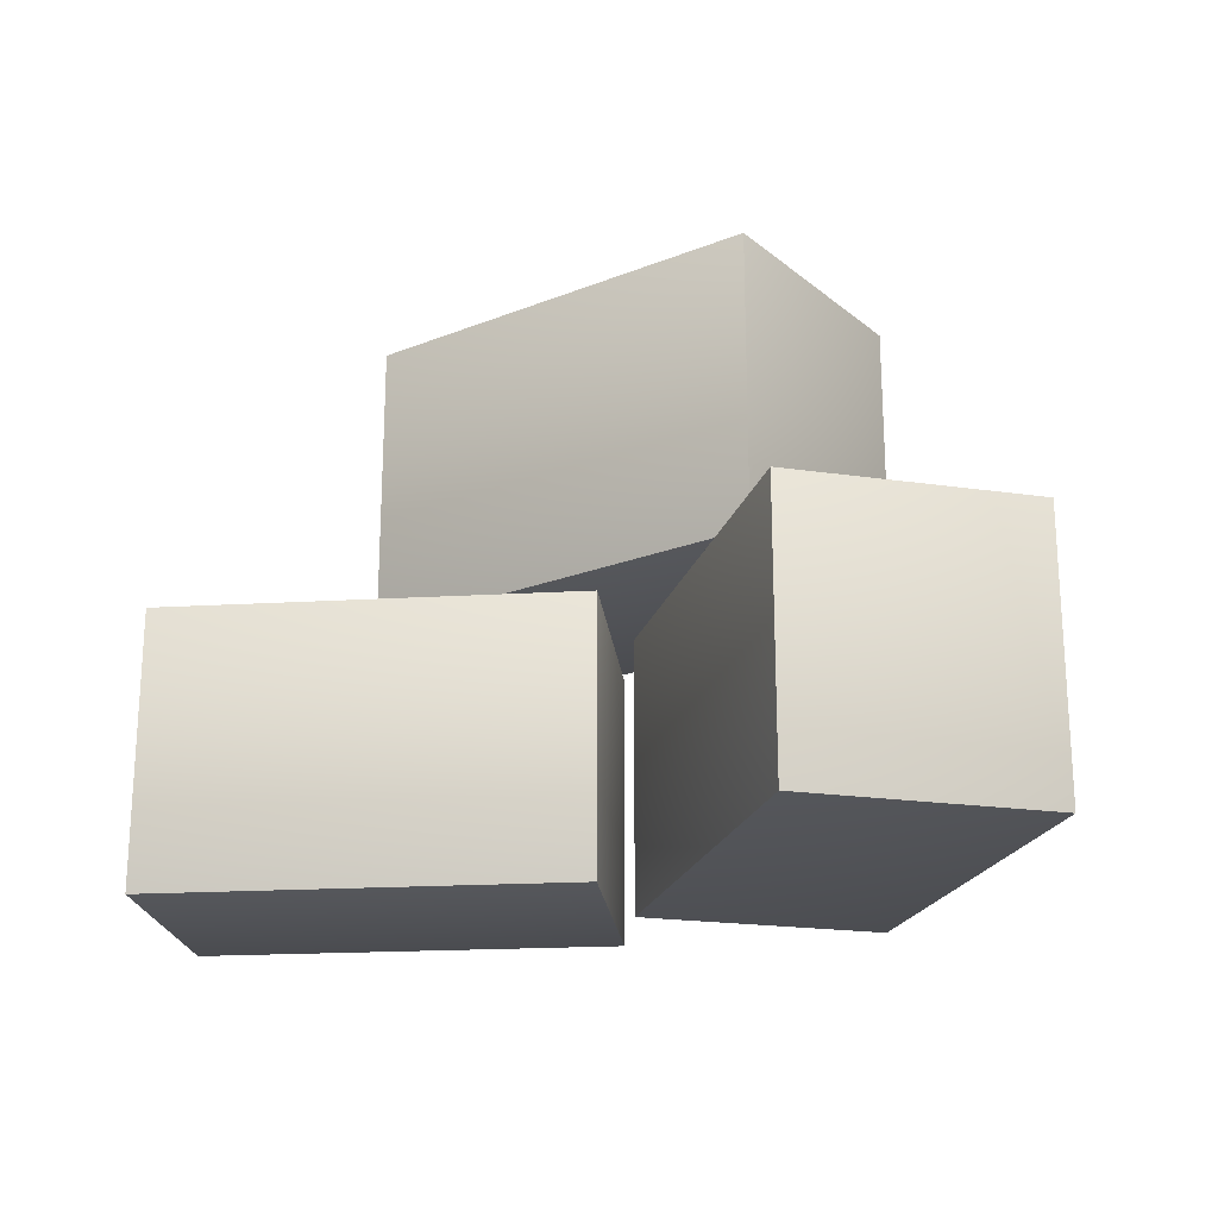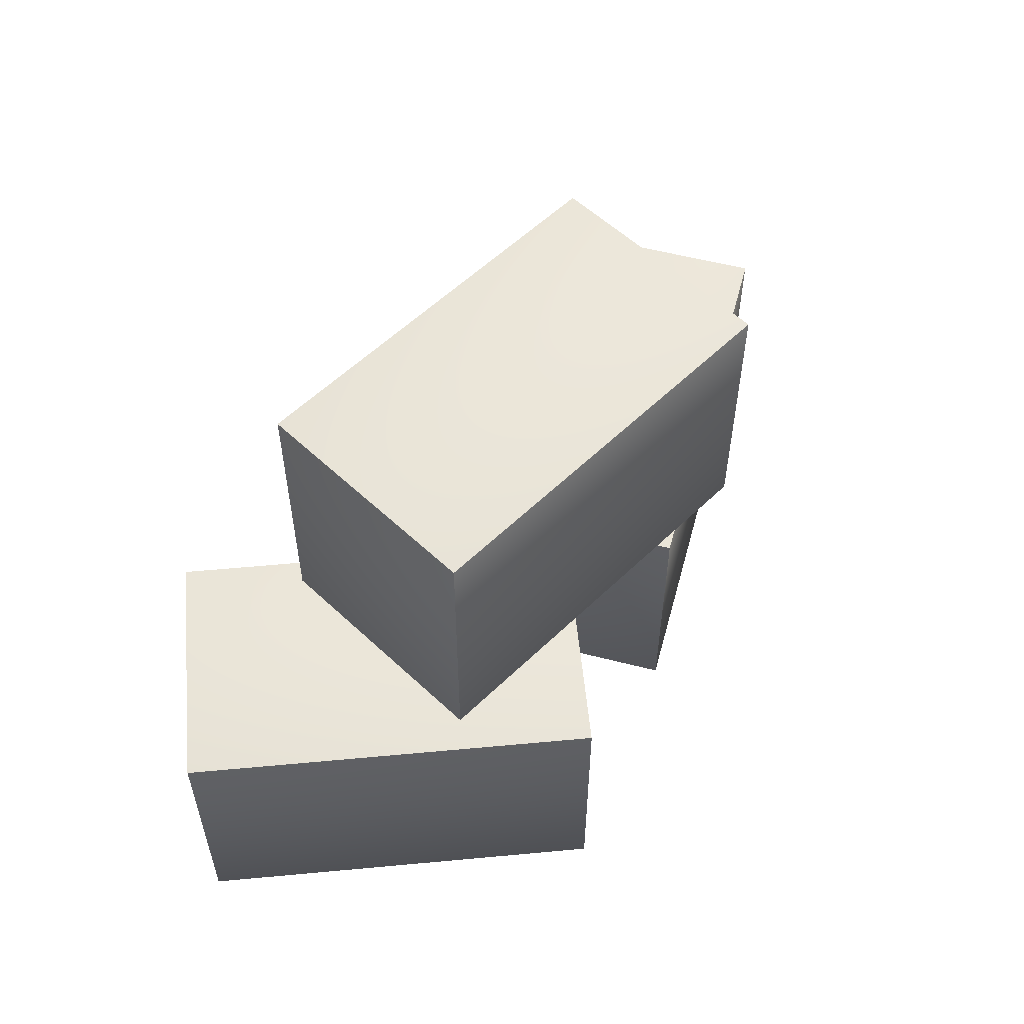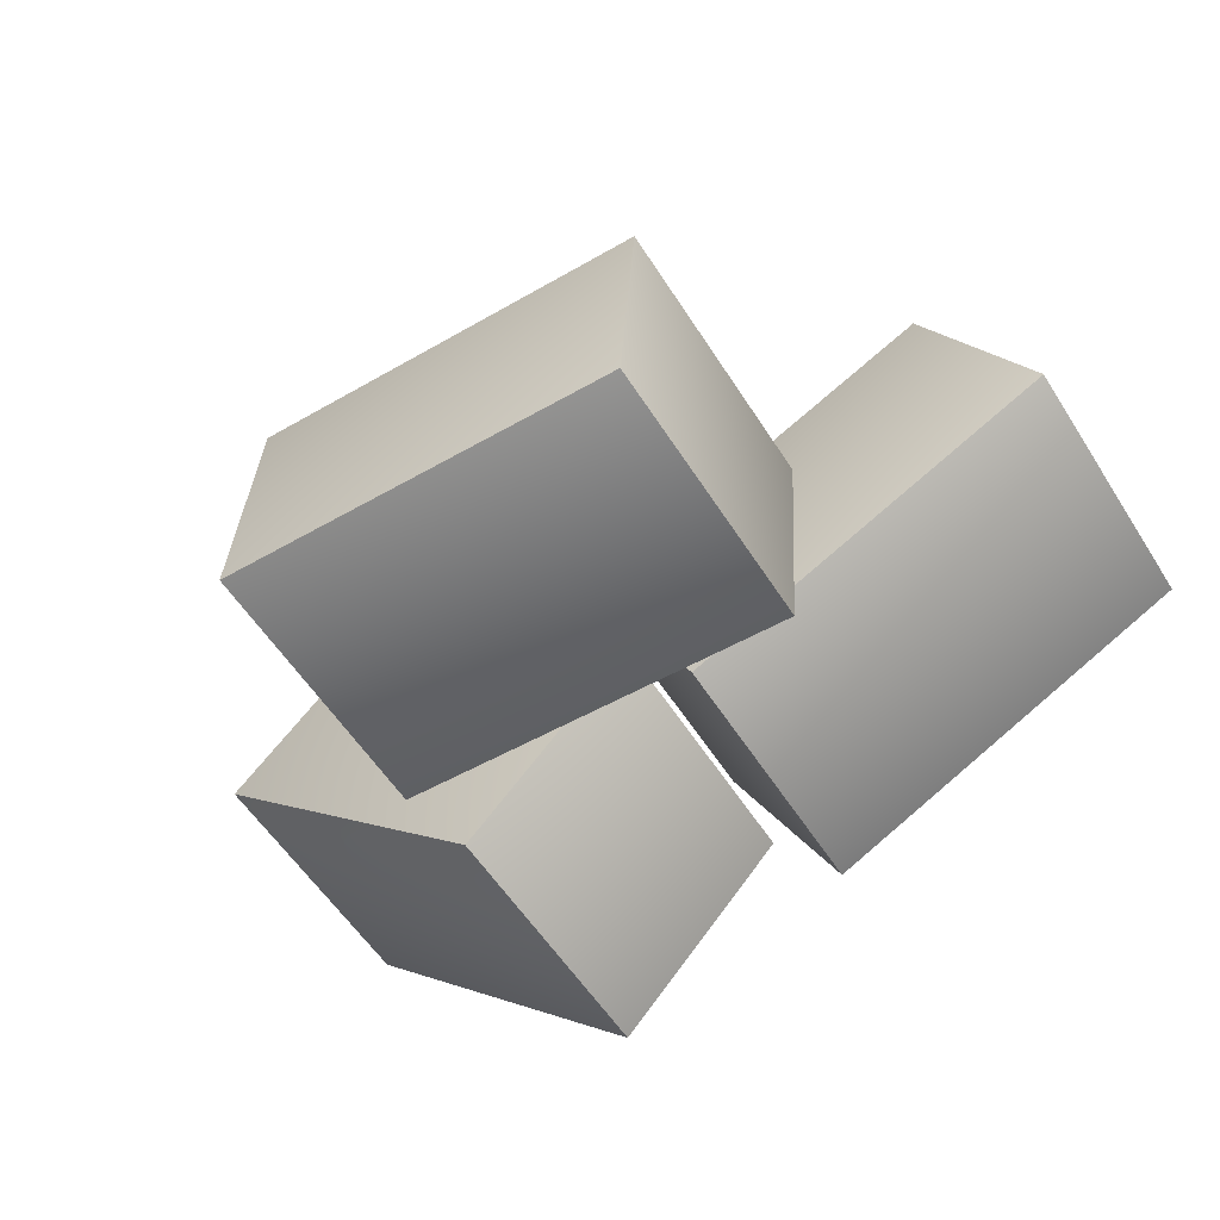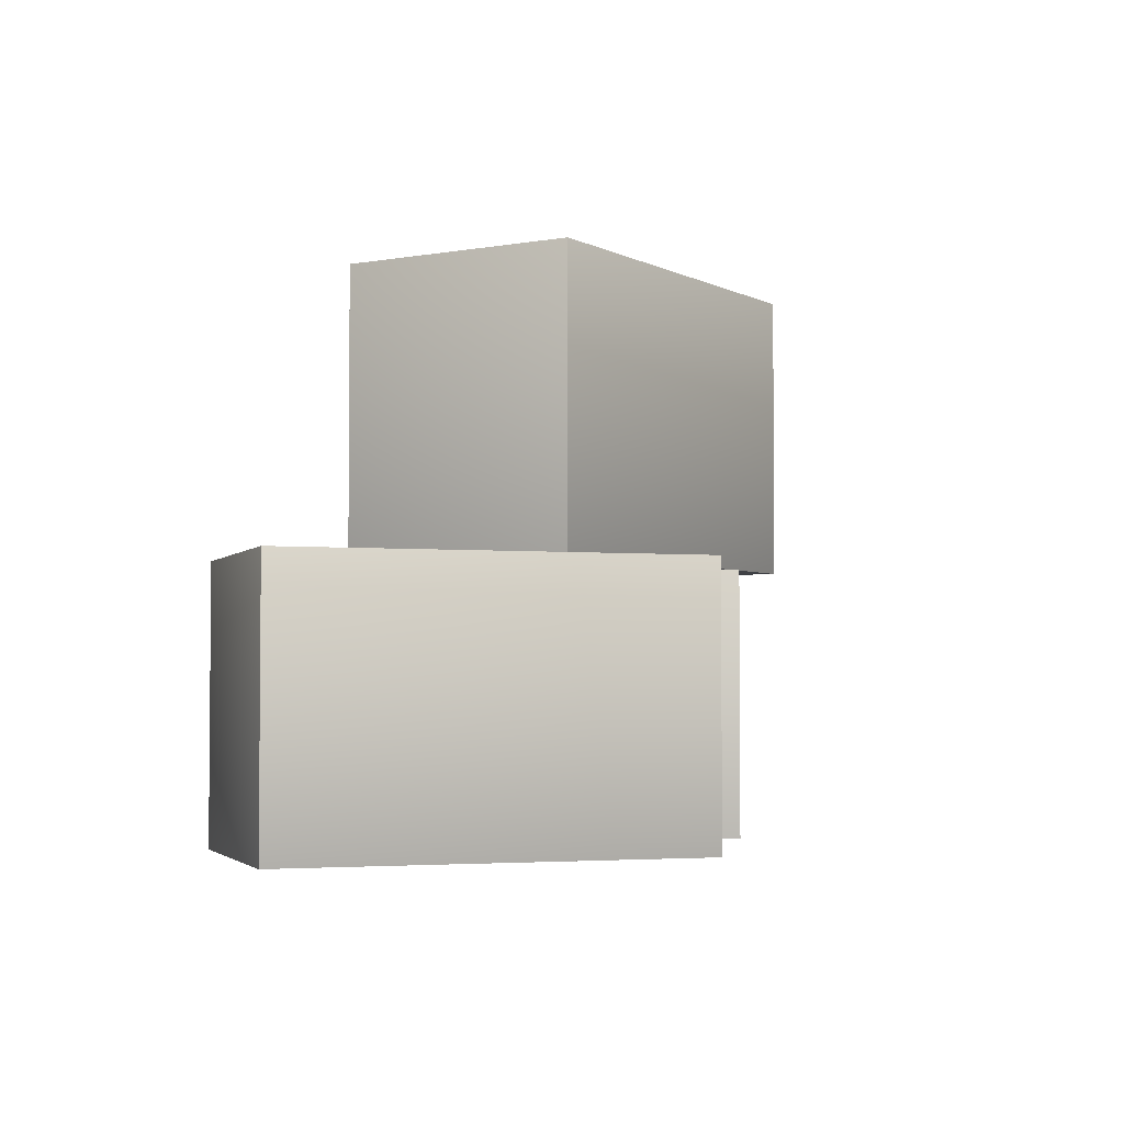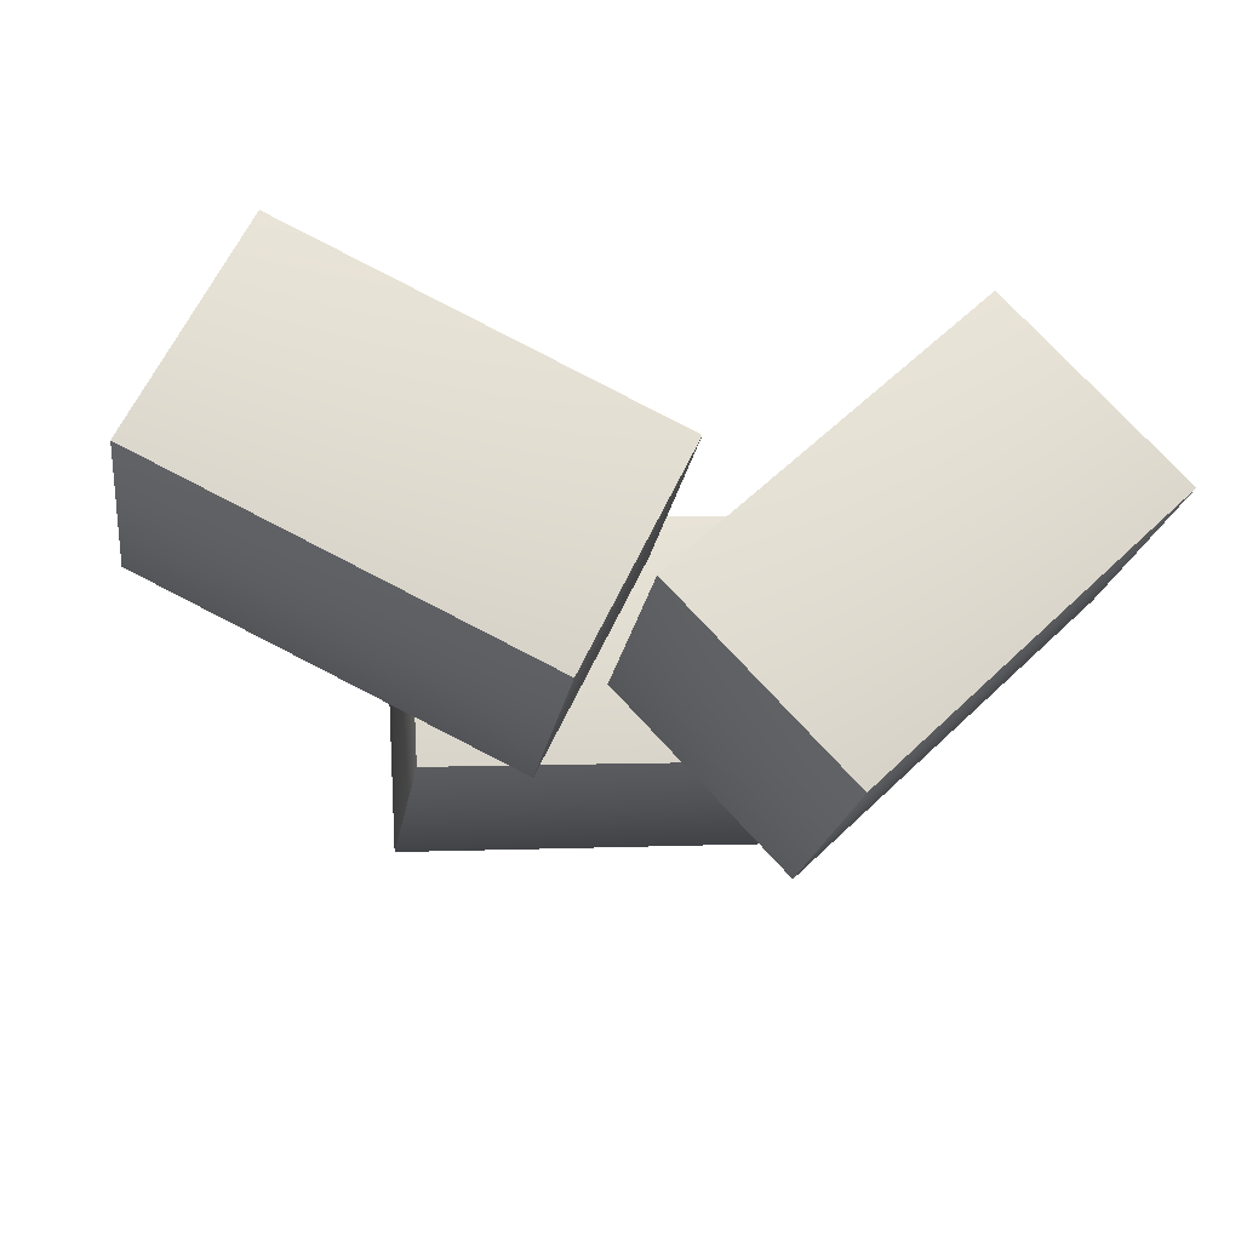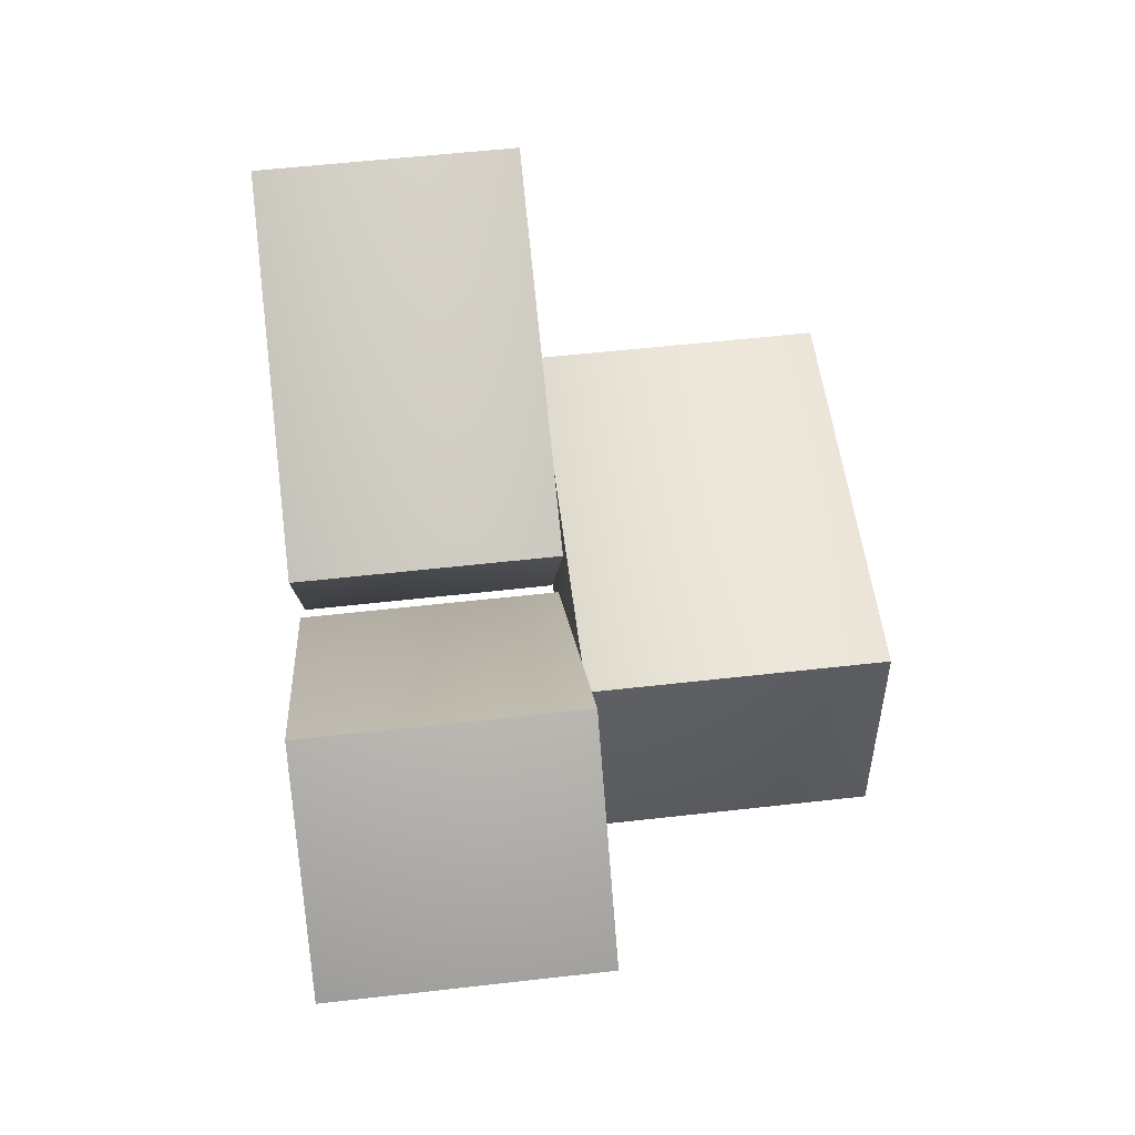
<metadata>
{"format":"obj","ext":"obj","renderer":"f3d","projection":"perspective","resolution":1024,"background":"white","views":[{"elev":-20.9,"azim":31.7,"up":"+Y"},{"elev":55.9,"azim":130.8,"up":"+Y"},{"elev":-57.3,"azim":-147.7,"up":"+Z"},{"elev":-3.2,"azim":117.8,"up":"+Y"},{"elev":-21.0,"azim":-8.9,"up":"+Z"},{"elev":57.2,"azim":83.3,"up":"+Z"}]}
</metadata>
<code>
g default
v -3.466 4.617 0.8108
v 3.62 4.617 1.28
v -3.466 9.493 0.8108
v 3.62 9.493 1.28
v -3.191 9.493 -3.354
v 3.896 9.493 -2.885
v -3.191 4.617 -3.354
v 3.896 4.617 -2.885
v -0.2451 0.00358 -1.851
v 4.907 0.003579 3.061
v -0.2451 4.61 -1.851
v 4.907 4.61 3.061
v 2.642 4.61 -4.879
v 7.794 4.61 0.03347
v 2.642 0.00358 -4.879
v 7.794 0.00358 0.03347
v -6.015 -0.003579 3.44
v 0.4202 -0.003579 0.3417
v -6.015 4.617 3.44
v 0.4202 4.617 0.3417
v -7.836 4.617 -0.3417
v -1.401 4.617 -3.44
v -7.836 -0.003579 -0.3417
v -1.401 -0.003579 -3.44
g StrawBale02:pCube5
f 3 4 6 5
f 7 8 2 1
f 3 5 7 1
f 5 6 8 7
f 6 4 2 8
f 4 3 1 2
f 11 12 14 13
f 15 16 10 9
f 11 13 15 9
f 13 14 16 15
f 14 12 10 16
f 12 11 9 10
f 19 20 22 21
f 23 24 18 17
f 19 21 23 17
f 21 22 24 23
f 22 20 18 24
f 20 19 17 18

</code>
